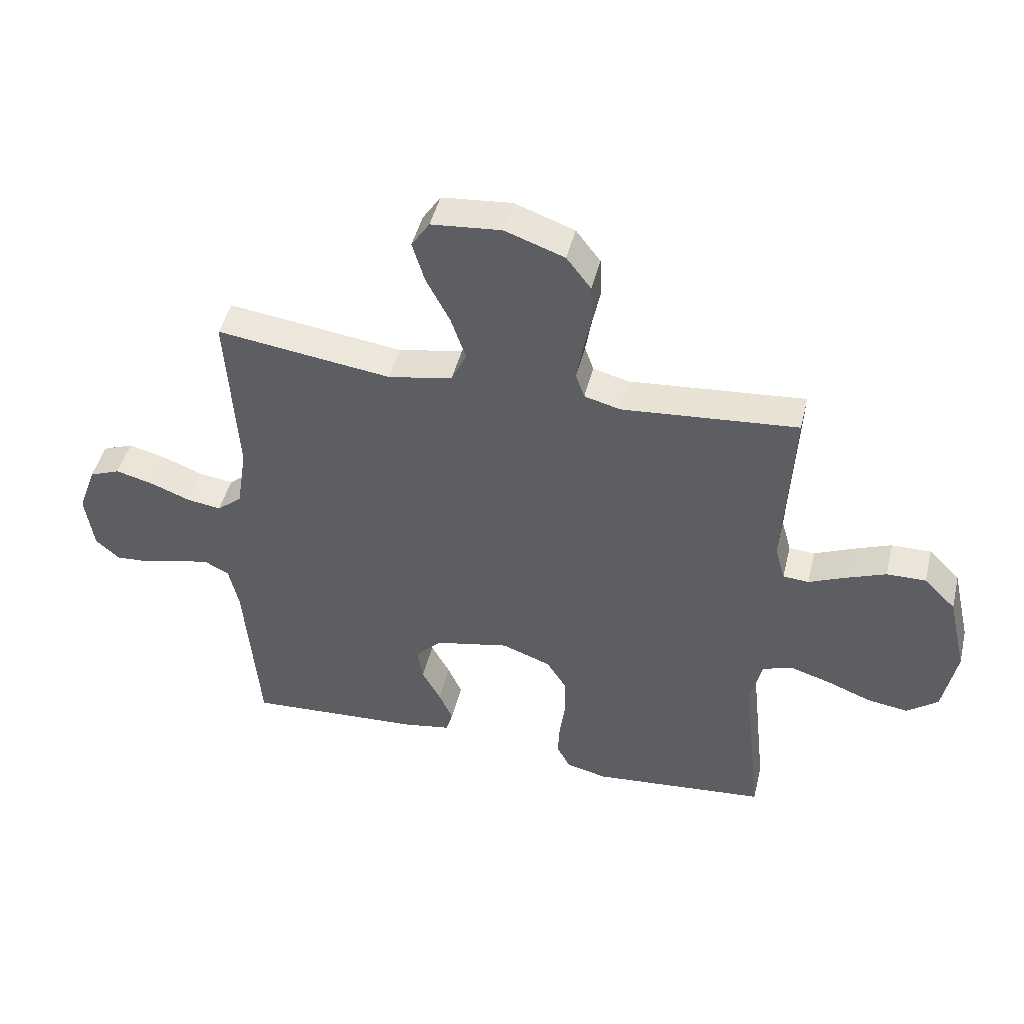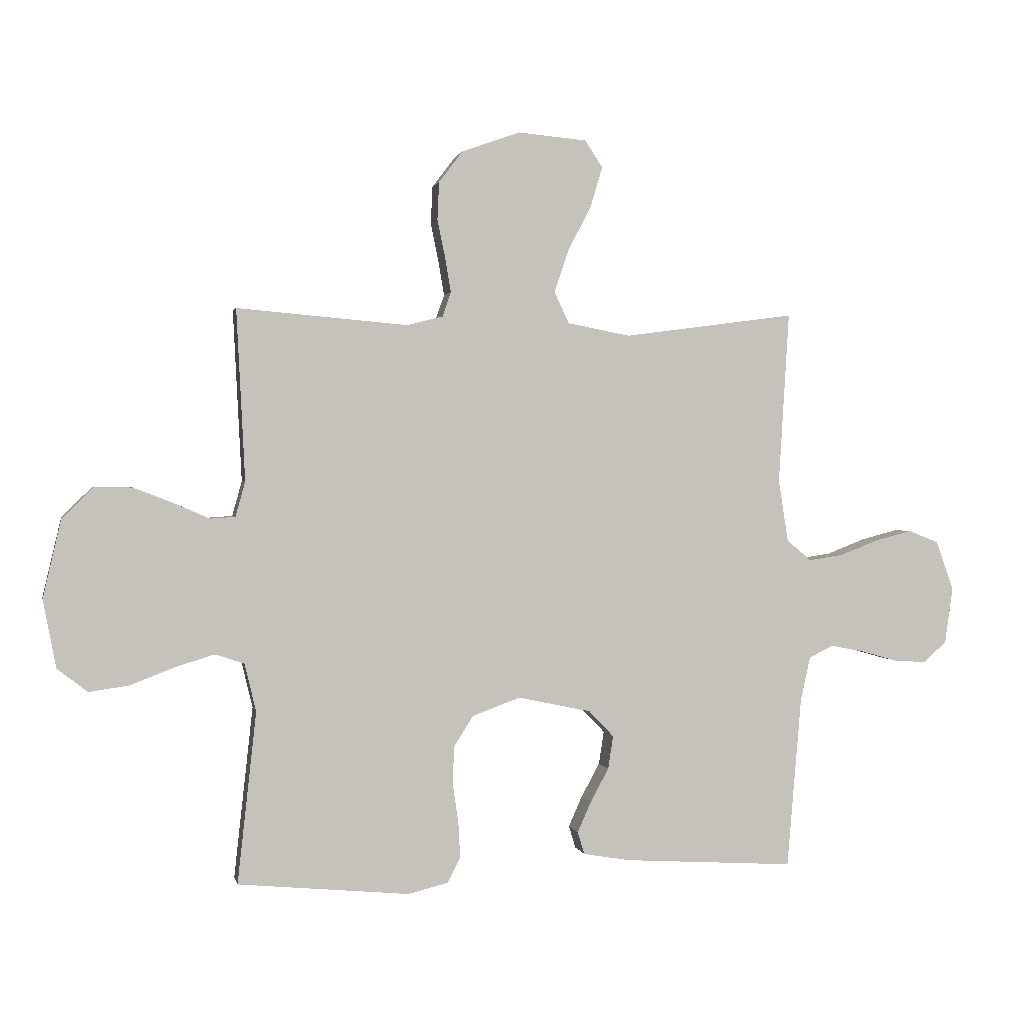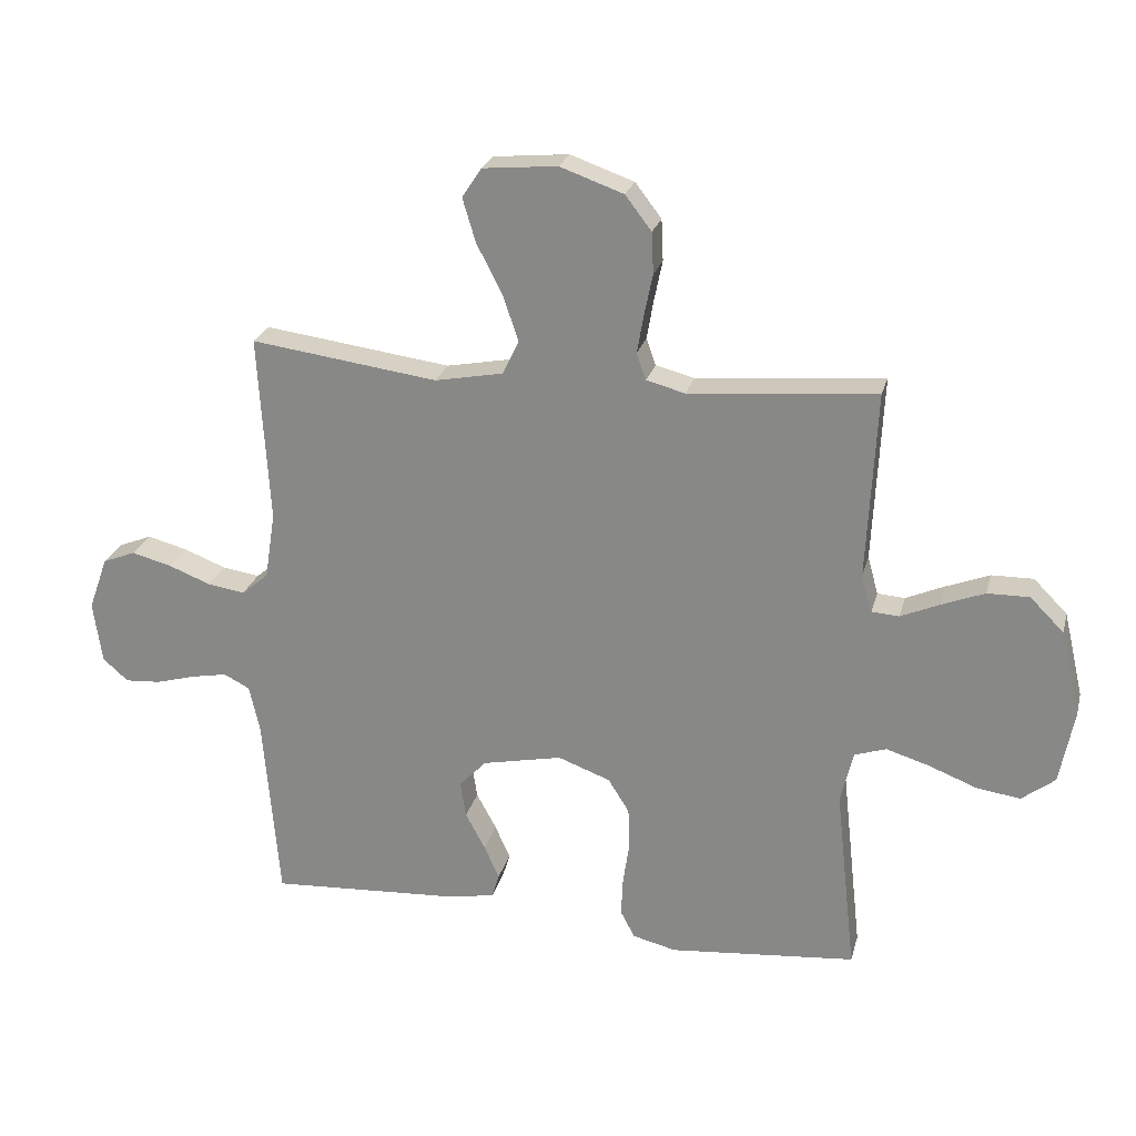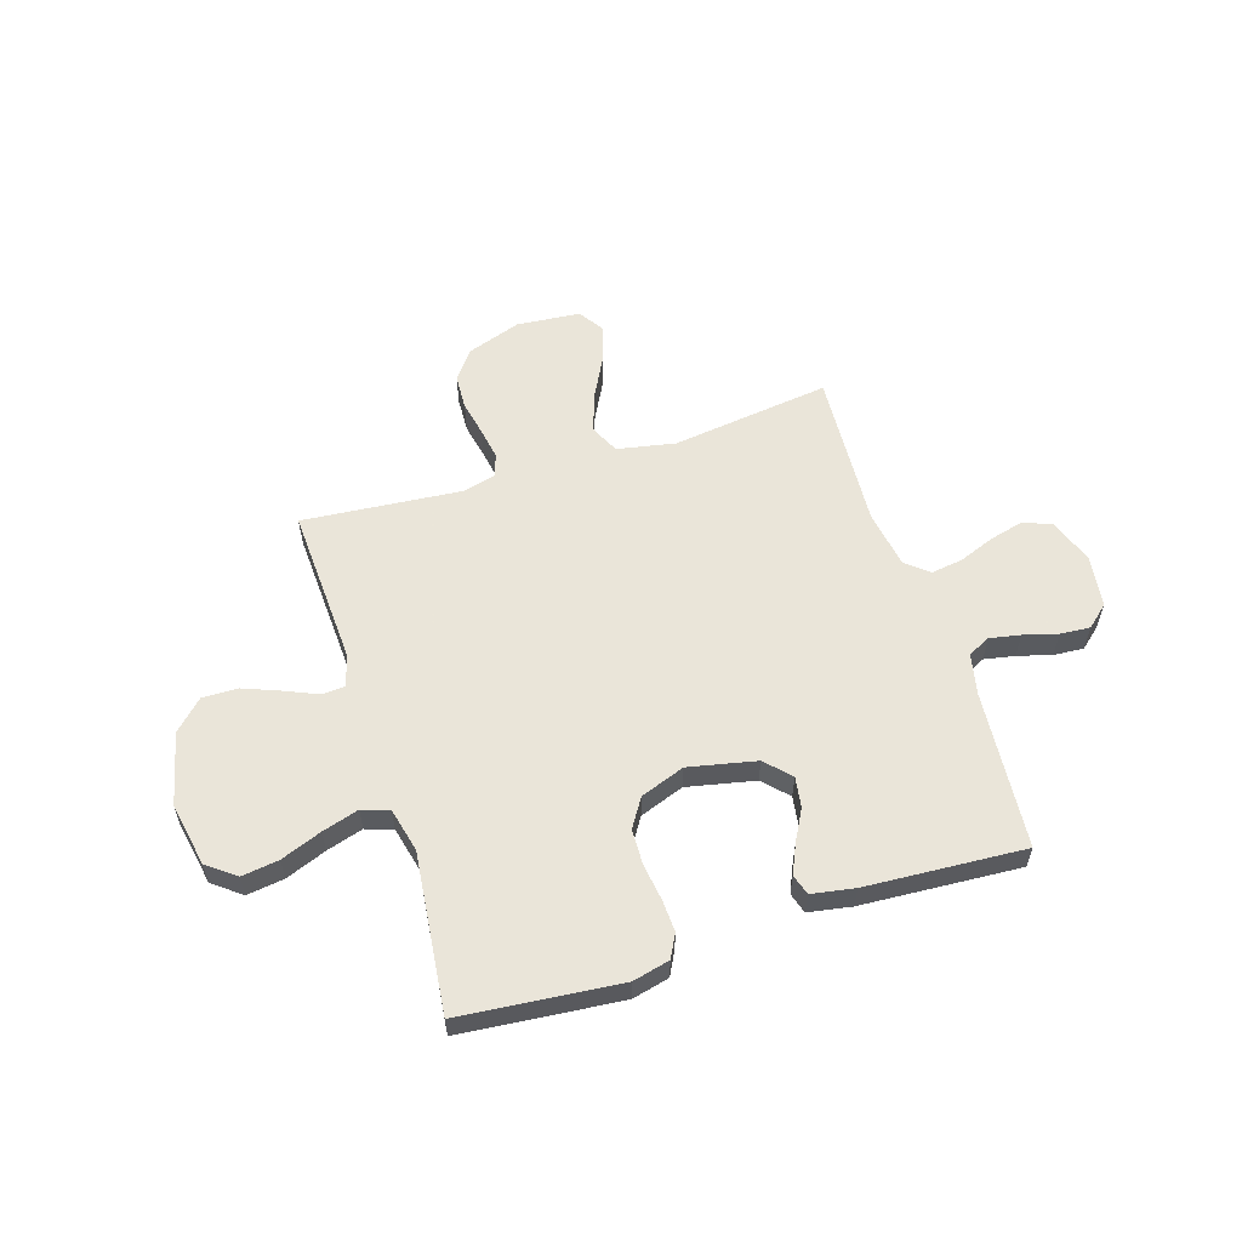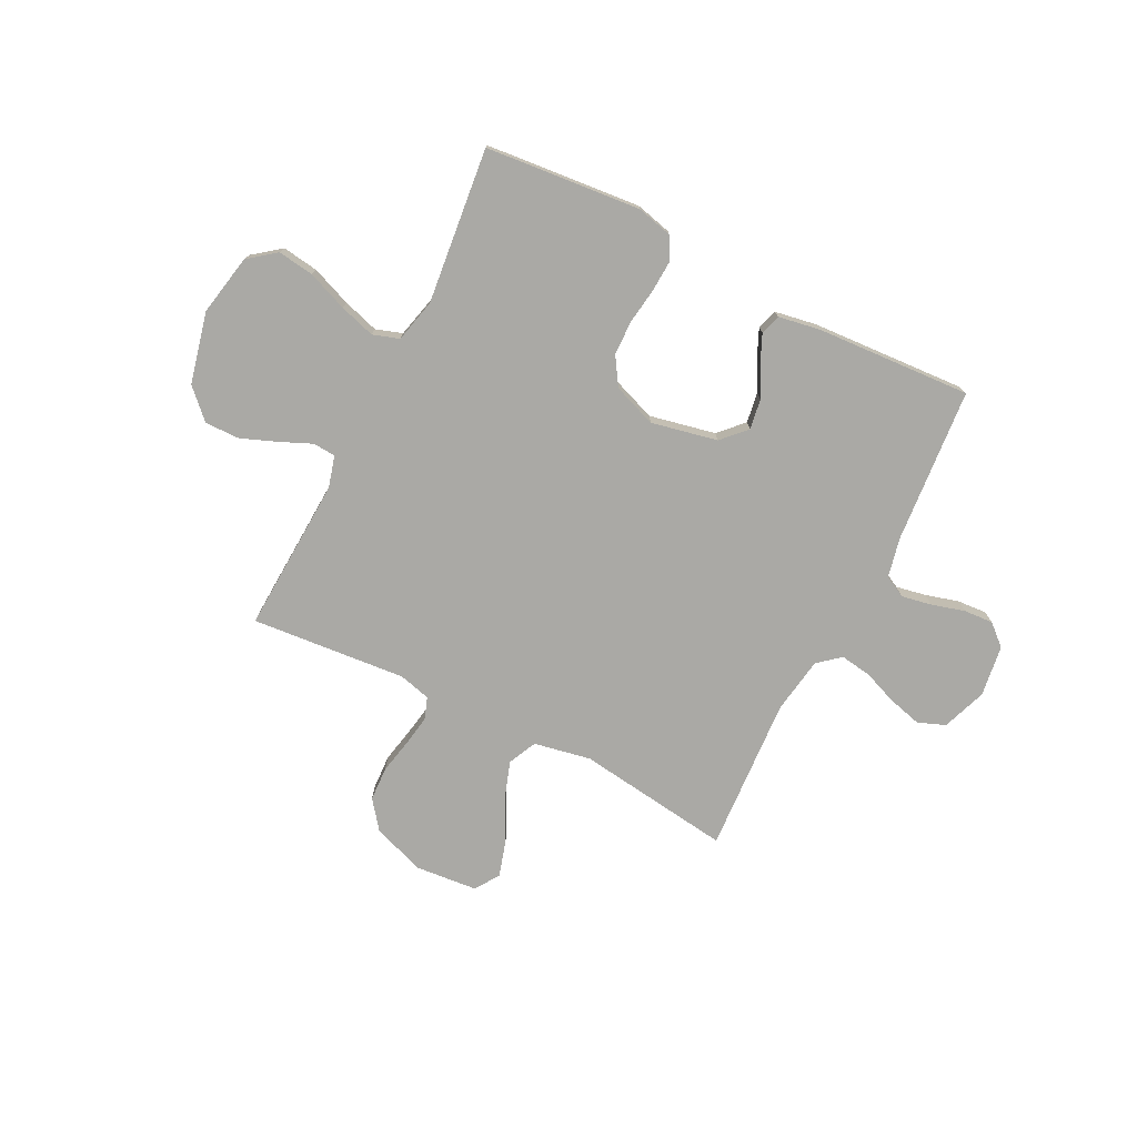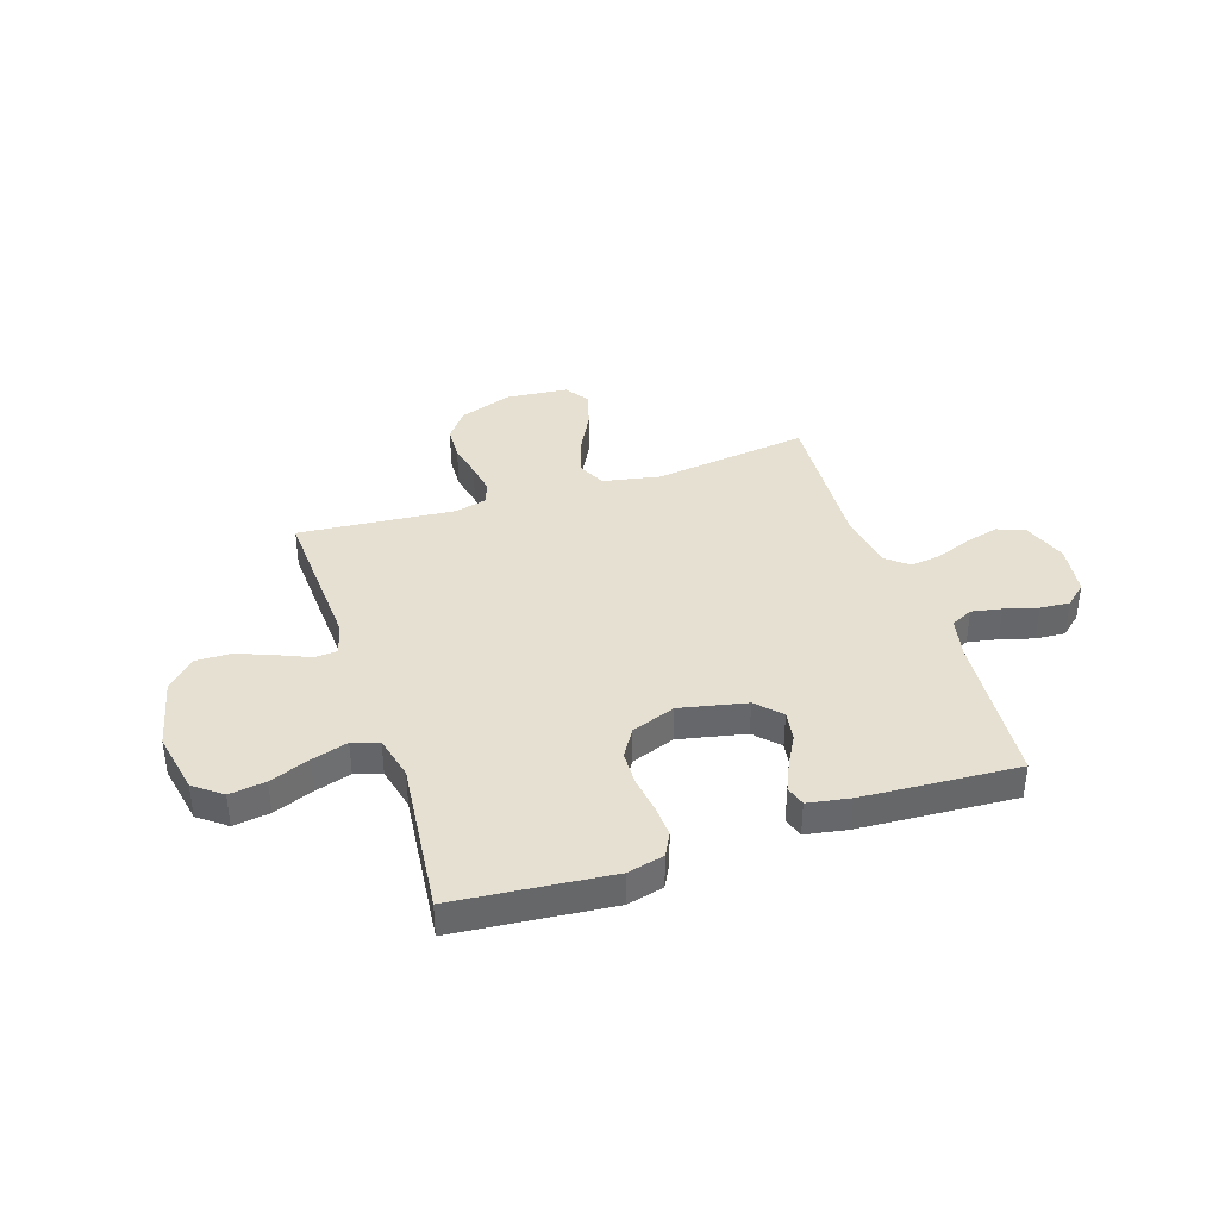
<metadata>
{"format":"obj","ext":"obj","renderer":"f3d","projection":"perspective","resolution":1024,"background":"white","views":[{"elev":46.2,"azim":13.6,"up":"+Z"},{"elev":1.2,"azim":168.4,"up":"+Z"},{"elev":24.2,"azim":14.0,"up":"+Z"},{"elev":57.7,"azim":162.5,"up":"+Y"},{"elev":-75.4,"azim":153.2,"up":"+Y"},{"elev":38.4,"azim":161.8,"up":"+Y"}]}
</metadata>
<code>
v -0.5 0.07 -0.5
v -0.525 0.07 -0.2
v -0.542 0.07 -0.123
v -0.584 0.07 -0.102
v -0.642 0.07 -0.113
v -0.706 0.07 -0.131
v -0.763 0.07 -0.135
v -0.804 0.07 -0.099
v -0.818 0.07 0
v -0.787 0.07 0.086
v -0.734 0.07 0.107
v -0.669 0.07 0.09
v -0.602 0.07 0.064
v -0.542 0.07 0.055
v -0.499 0.07 0.091
v -0.482 0.07 0.2
v -0.5 0.07 0.5
v -0.2 0.07 0.46
v -0.09 0.07 0.481
v -0.064 0.07 0.536
v -0.089 0.07 0.61
v -0.13 0.07 0.689
v -0.151 0.07 0.759
v -0.12 0.07 0.806
v 0 0.07 0.817
v 0.102 0.07 0.781
v 0.144 0.07 0.726
v 0.147 0.07 0.66
v 0.133 0.07 0.592
v 0.123 0.07 0.533
v 0.138 0.07 0.49
v 0.2 0.07 0.474
v 0.5 0.07 0.5
v 0.485 0.07 0.2
v 0.502 0.07 0.139
v 0.546 0.07 0.136
v 0.608 0.07 0.163
v 0.677 0.07 0.19
v 0.744 0.07 0.191
v 0.798 0.07 0.137
v 0.83 0.07 0
v 0.807 0.07 -0.119
v 0.754 0.07 -0.16
v 0.684 0.07 -0.15
v 0.607 0.07 -0.12
v 0.538 0.07 -0.099
v 0.487 0.07 -0.116
v 0.467 0.07 -0.2
v 0.5 0.07 -0.5
v 0.2 0.07 -0.528
v 0.13 0.07 -0.511
v 0.107 0.07 -0.467
v 0.11 0.07 -0.406
v 0.12 0.07 -0.337
v 0.118 0.07 -0.27
v 0.084 0.07 -0.216
v 0 0.07 -0.185
v -0.128 0.07 -0.212
v -0.172 0.07 -0.258
v -0.163 0.07 -0.316
v -0.131 0.07 -0.375
v -0.107 0.07 -0.429
v -0.119 0.07 -0.468
v -0.2 0.07 -0.482
v -0.5 0 -0.5
v -0.525 0 -0.2
v -0.542 0 -0.123
v -0.584 0 -0.102
v -0.642 0 -0.113
v -0.706 0 -0.131
v -0.763 0 -0.135
v -0.804 0 -0.099
v -0.818 0 0
v -0.787 0 0.086
v -0.734 0 0.107
v -0.669 0 0.09
v -0.602 0 0.064
v -0.542 0 0.055
v -0.499 0 0.091
v -0.482 0 0.2
v -0.5 0 0.5
v -0.2 0 0.46
v -0.09 0 0.481
v -0.064 0 0.536
v -0.089 0 0.61
v -0.13 0 0.689
v -0.151 0 0.759
v -0.12 0 0.806
v 0 0 0.817
v 0.102 0 0.781
v 0.144 0 0.726
v 0.147 0 0.66
v 0.133 0 0.592
v 0.123 0 0.533
v 0.138 0 0.49
v 0.2 0 0.474
v 0.5 0 0.5
v 0.485 0 0.2
v 0.502 0 0.139
v 0.546 0 0.136
v 0.608 0 0.163
v 0.677 0 0.19
v 0.744 0 0.191
v 0.798 0 0.137
v 0.83 0 0
v 0.807 0 -0.119
v 0.754 0 -0.16
v 0.684 0 -0.15
v 0.607 0 -0.12
v 0.538 0 -0.099
v 0.487 0 -0.116
v 0.467 0 -0.2
v 0.5 0 -0.5
v 0.2 0 -0.528
v 0.13 0 -0.511
v 0.107 0 -0.467
v 0.11 0 -0.406
v 0.12 0 -0.337
v 0.118 0 -0.27
v 0.084 0 -0.216
v 0 0 -0.185
v -0.128 0 -0.212
v -0.172 0 -0.258
v -0.163 0 -0.316
v -0.131 0 -0.375
v -0.107 0 -0.429
v -0.119 0 -0.468
v -0.2 0 -0.482
f 63 64 1 2
f 60 61 62 63
f 60 63 2 3
f 59 60 3
f 58 59 3 4
f 57 58 4
f 51 52 53 54
f 51 54 55
f 48 49 50 51
f 47 48 51 55
f 42 43 44 45
f 42 45 46
f 41 42 46
f 40 41 46 47
f 36 37 38 39
f 36 39 40 47
f 32 33 34
f 31 32 34 35
f 26 27 28 29
f 26 29 30
f 25 26 30
f 24 25 30 31
f 21 22 23 24
f 20 21 24 31
f 16 17 18
f 15 16 18 19
f 10 11 12 13
f 10 13 14
f 9 10 14
f 8 9 14
f 5 6 7 8
f 4 5 8 14
f 57 4 14 15
f 36 47 55 56
f 35 36 56 57
f 19 20 31 35
f 15 19 35 57
f 66 65 128 127
f 127 126 125 124
f 67 66 127 124
f 67 124 123
f 68 67 123 122
f 68 122 121
f 118 117 116 115
f 119 118 115
f 115 114 113 112
f 119 115 112 111
f 109 108 107 106
f 110 109 106
f 110 106 105
f 111 110 105 104
f 103 102 101 100
f 111 104 103 100
f 98 97 96
f 99 98 96 95
f 93 92 91 90
f 94 93 90
f 94 90 89
f 95 94 89 88
f 88 87 86 85
f 95 88 85 84
f 82 81 80
f 83 82 80 79
f 77 76 75 74
f 78 77 74
f 78 74 73
f 78 73 72
f 72 71 70 69
f 78 72 69 68
f 79 78 68 121
f 120 119 111 100
f 121 120 100 99
f 99 95 84 83
f 121 99 83 79
f 1 65 66 2
f 2 66 67 3
f 3 67 68 4
f 4 68 69 5
f 5 69 70 6
f 6 70 71 7
f 7 71 72 8
f 8 72 73 9
f 9 73 74 10
f 10 74 75 11
f 11 75 76 12
f 12 76 77 13
f 13 77 78 14
f 14 78 79 15
f 15 79 80 16
f 16 80 81 17
f 17 81 82 18
f 18 82 83 19
f 19 83 84 20
f 20 84 85 21
f 21 85 86 22
f 22 86 87 23
f 23 87 88 24
f 24 88 89 25
f 25 89 90 26
f 26 90 91 27
f 27 91 92 28
f 28 92 93 29
f 29 93 94 30
f 30 94 95 31
f 31 95 96 32
f 32 96 97 33
f 33 97 98 34
f 34 98 99 35
f 35 99 100 36
f 36 100 101 37
f 37 101 102 38
f 38 102 103 39
f 39 103 104 40
f 40 104 105 41
f 41 105 106 42
f 42 106 107 43
f 43 107 108 44
f 44 108 109 45
f 45 109 110 46
f 46 110 111 47
f 47 111 112 48
f 48 112 113 49
f 49 113 114 50
f 50 114 115 51
f 51 115 116 52
f 52 116 117 53
f 53 117 118 54
f 54 118 119 55
f 55 119 120 56
f 56 120 121 57
f 57 121 122 58
f 58 122 123 59
f 59 123 124 60
f 60 124 125 61
f 61 125 126 62
f 62 126 127 63
f 63 127 128 64
f 64 128 65 1

</code>
